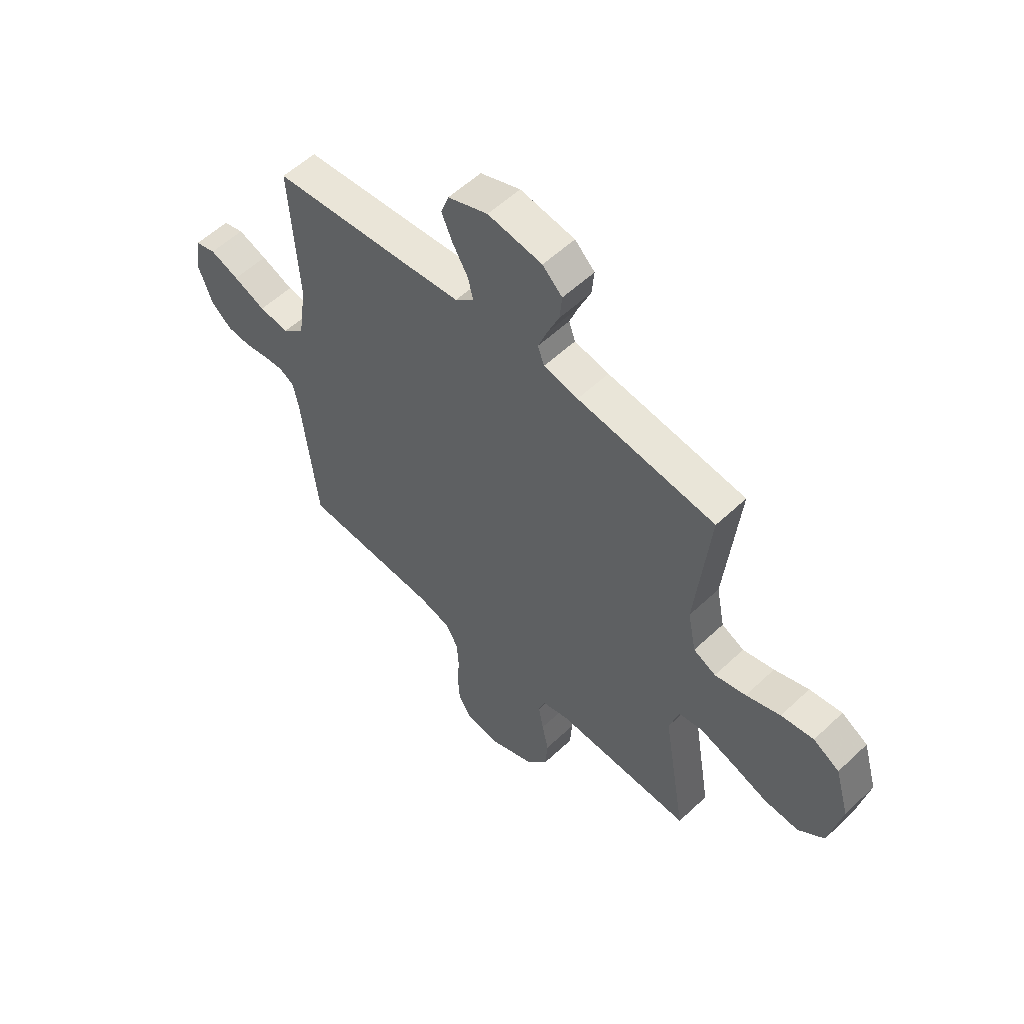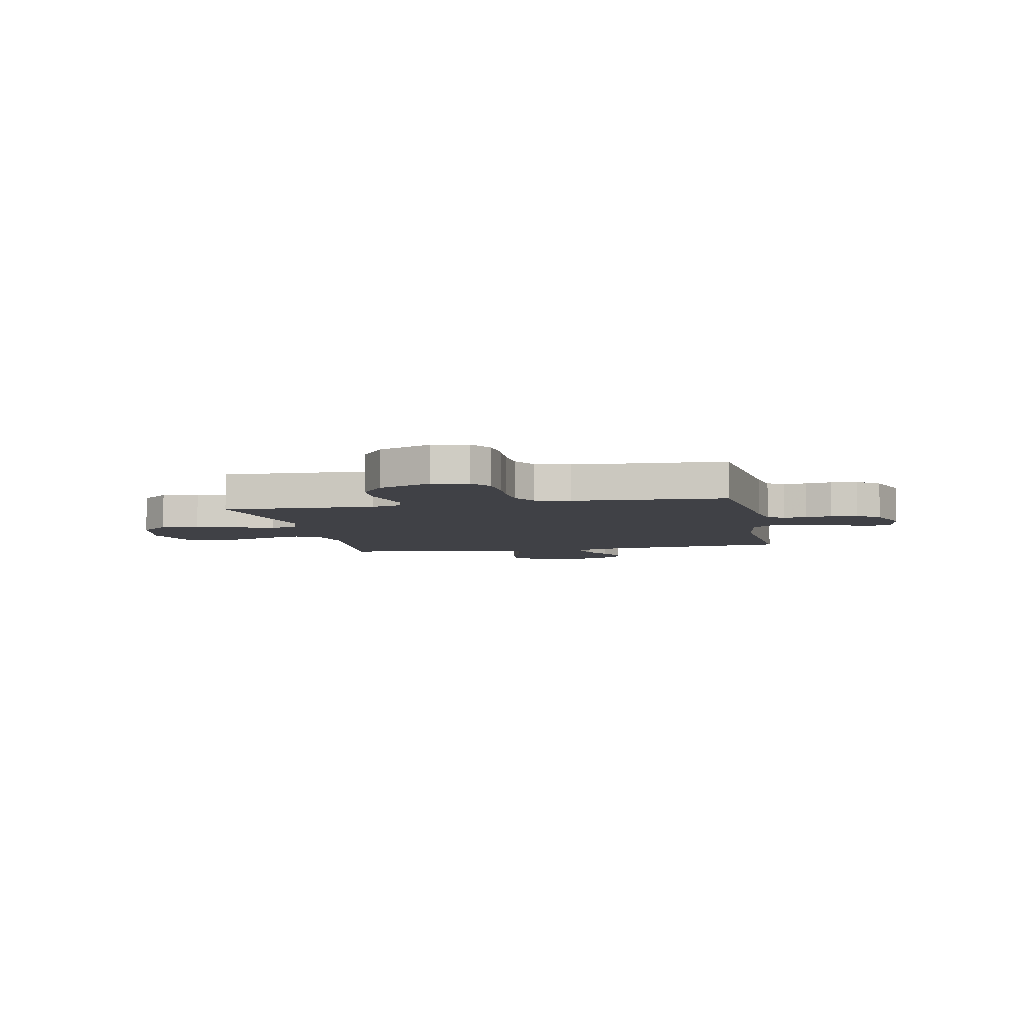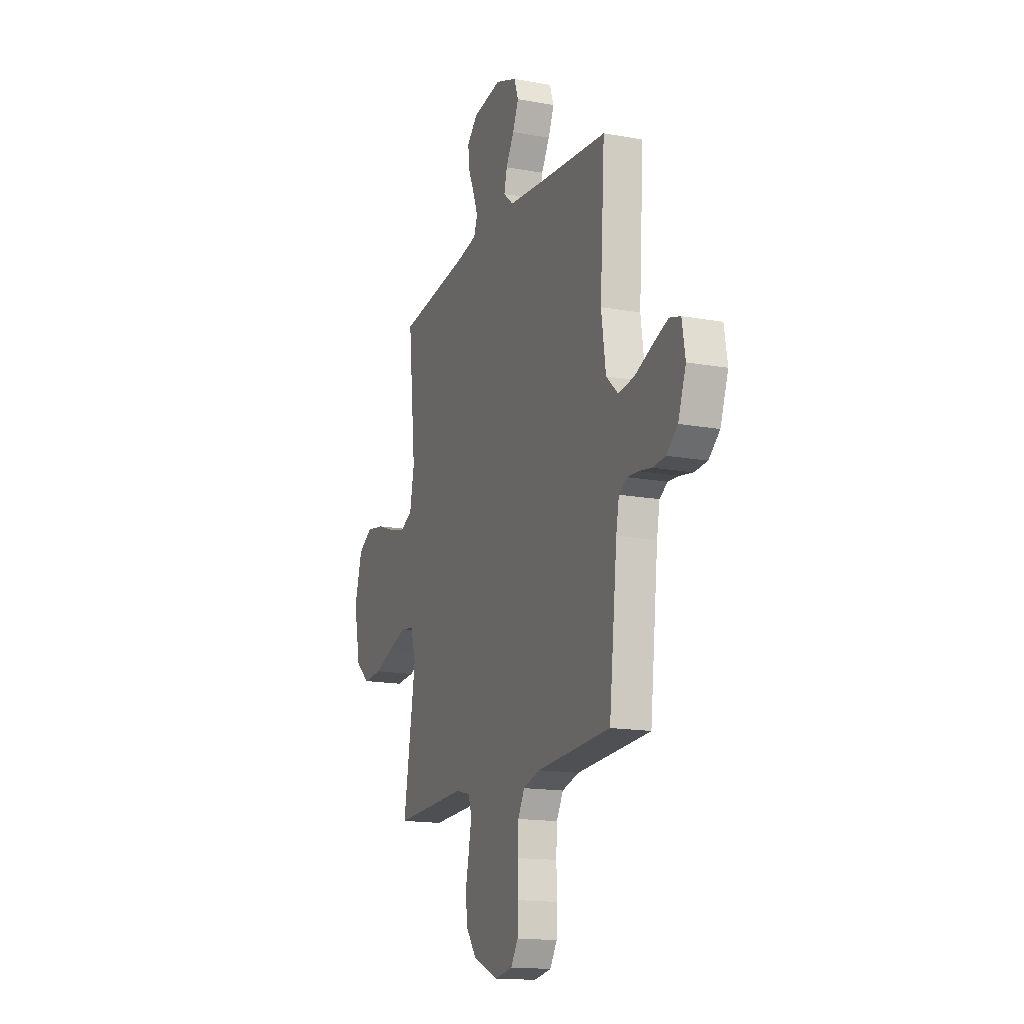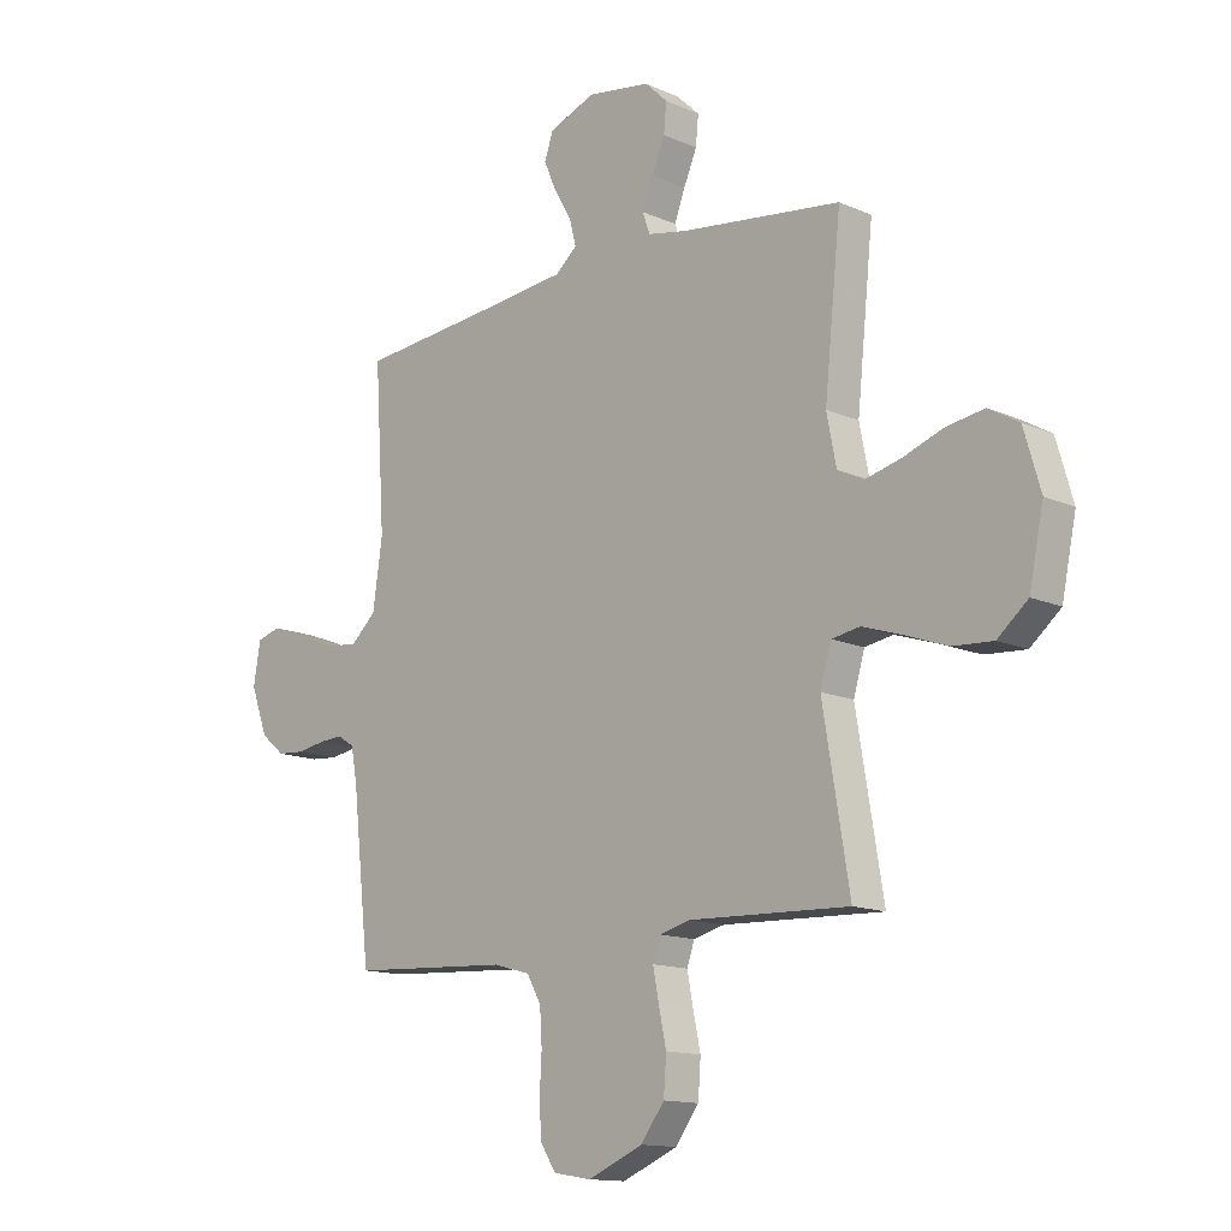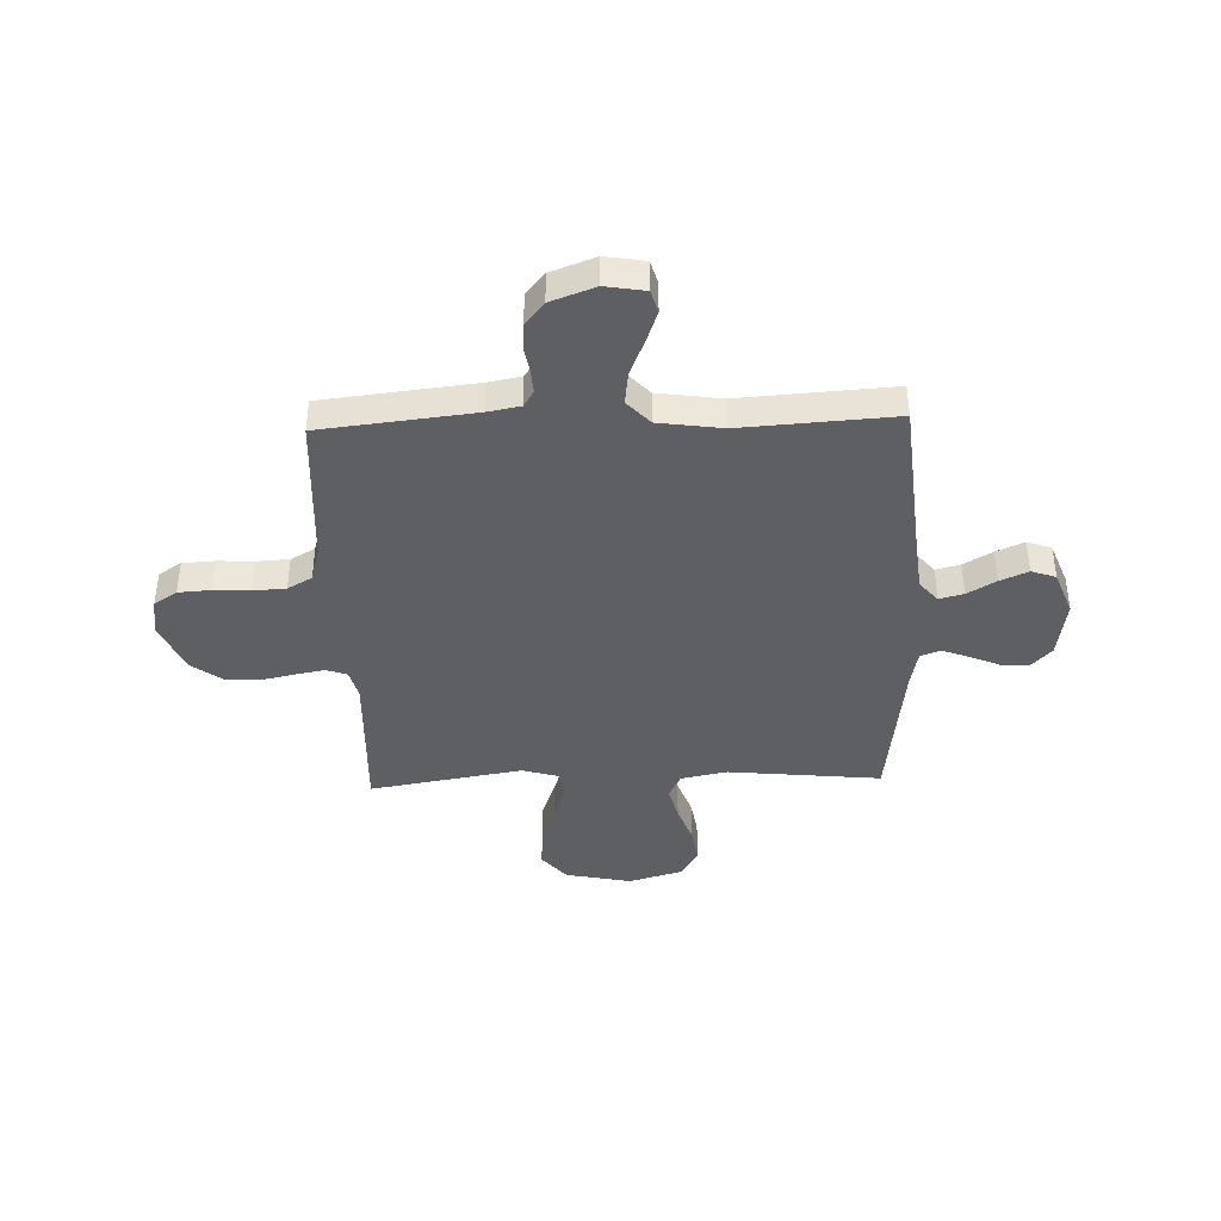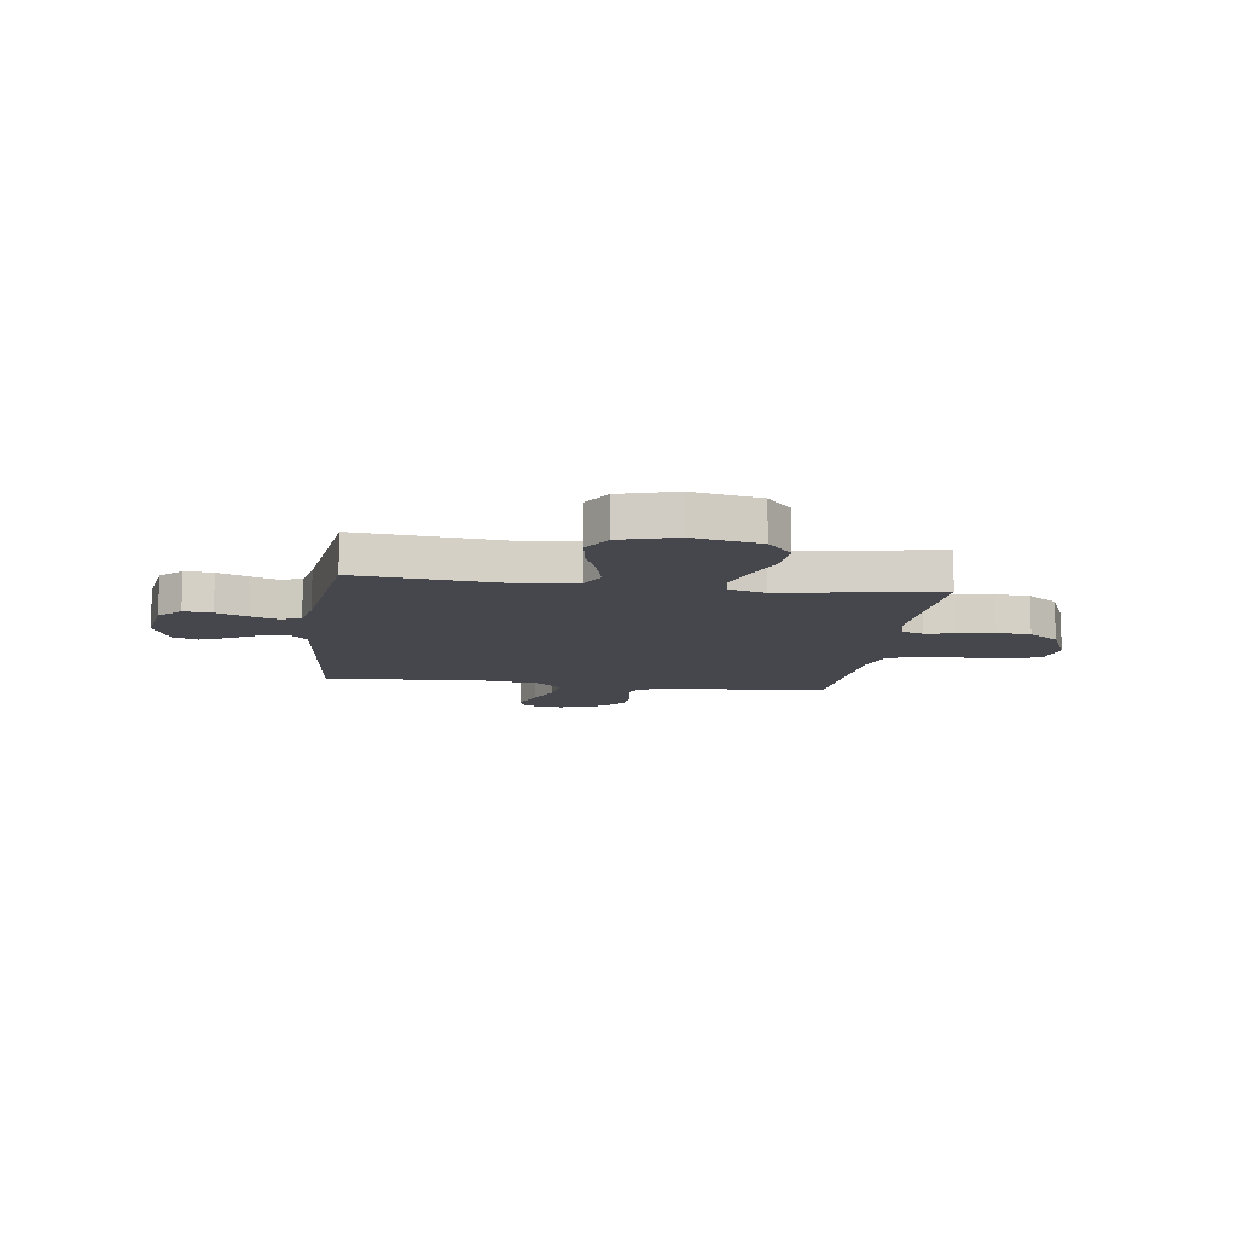
<metadata>
{"format":"obj","ext":"obj","renderer":"f3d","projection":"perspective","resolution":1024,"background":"white","views":[{"elev":56.1,"azim":45.4,"up":"+Z"},{"elev":-6.0,"azim":-168.6,"up":"+Y"},{"elev":-15.8,"azim":-110.9,"up":"+Z"},{"elev":-13.6,"azim":45.1,"up":"+Z"},{"elev":-40.5,"azim":-88.0,"up":"+Y"},{"elev":-10.9,"azim":82.3,"up":"+Y"}]}
</metadata>
<code>
v -0.5 0.07 0.5
v -0.2 0.07 0.528
v -0.076 0.07 0.541
v -0.035 0.07 0.576
v -0.047 0.07 0.624
v -0.08 0.07 0.68
v -0.104 0.07 0.735
v -0.087 0.07 0.783
v 0 0.07 0.816
v 0.118 0.07 0.798
v 0.161 0.07 0.757
v 0.156 0.07 0.703
v 0.131 0.07 0.645
v 0.111 0.07 0.592
v 0.125 0.07 0.553
v 0.2 0.07 0.538
v 0.5 0.07 0.5
v 0.469 0.07 0.2
v 0.487 0.07 0.109
v 0.536 0.07 0.085
v 0.604 0.07 0.102
v 0.679 0.07 0.129
v 0.75 0.07 0.14
v 0.807 0.07 0.107
v 0.838 0.07 0
v 0.811 0.07 -0.13
v 0.754 0.07 -0.178
v 0.678 0.07 -0.173
v 0.598 0.07 -0.144
v 0.524 0.07 -0.12
v 0.471 0.07 -0.129
v 0.45 0.07 -0.2
v 0.5 0.07 -0.5
v 0.2 0.07 -0.489
v 0.142 0.07 -0.504
v 0.128 0.07 -0.545
v 0.139 0.07 -0.603
v 0.153 0.07 -0.669
v 0.148 0.07 -0.737
v 0.104 0.07 -0.796
v 0 0.07 -0.84
v -0.071 0.07 -0.828
v -0.1 0.07 -0.783
v -0.104 0.07 -0.72
v -0.1 0.07 -0.649
v -0.104 0.07 -0.584
v -0.131 0.07 -0.536
v -0.2 0.07 -0.517
v -0.5 0.07 -0.5
v -0.533 0.07 -0.2
v -0.545 0.07 -0.136
v -0.577 0.07 -0.116
v -0.622 0.07 -0.119
v -0.674 0.07 -0.128
v -0.726 0.07 -0.124
v -0.771 0.07 -0.087
v -0.803 0.07 0
v -0.79 0.07 0.078
v -0.745 0.07 0.091
v -0.682 0.07 0.068
v -0.612 0.07 0.039
v -0.547 0.07 0.031
v -0.499 0.07 0.075
v -0.481 0.07 0.2
v -0.5 0 0.5
v -0.2 0 0.528
v -0.076 0 0.541
v -0.035 0 0.576
v -0.047 0 0.624
v -0.08 0 0.68
v -0.104 0 0.735
v -0.087 0 0.783
v 0 0 0.816
v 0.118 0 0.798
v 0.161 0 0.757
v 0.156 0 0.703
v 0.131 0 0.645
v 0.111 0 0.592
v 0.125 0 0.553
v 0.2 0 0.538
v 0.5 0 0.5
v 0.469 0 0.2
v 0.487 0 0.109
v 0.536 0 0.085
v 0.604 0 0.102
v 0.679 0 0.129
v 0.75 0 0.14
v 0.807 0 0.107
v 0.838 0 0
v 0.811 0 -0.13
v 0.754 0 -0.178
v 0.678 0 -0.173
v 0.598 0 -0.144
v 0.524 0 -0.12
v 0.471 0 -0.129
v 0.45 0 -0.2
v 0.5 0 -0.5
v 0.2 0 -0.489
v 0.142 0 -0.504
v 0.128 0 -0.545
v 0.139 0 -0.603
v 0.153 0 -0.669
v 0.148 0 -0.737
v 0.104 0 -0.796
v 0 0 -0.84
v -0.071 0 -0.828
v -0.1 0 -0.783
v -0.104 0 -0.72
v -0.1 0 -0.649
v -0.104 0 -0.584
v -0.131 0 -0.536
v -0.2 0 -0.517
v -0.5 0 -0.5
v -0.533 0 -0.2
v -0.545 0 -0.136
v -0.577 0 -0.116
v -0.622 0 -0.119
v -0.674 0 -0.128
v -0.726 0 -0.124
v -0.771 0 -0.087
v -0.803 0 0
v -0.79 0 0.078
v -0.745 0 0.091
v -0.682 0 0.068
v -0.612 0 0.039
v -0.547 0 0.031
v -0.499 0 0.075
v -0.481 0 0.2
f 58 59 60 61
f 56 57 58 61
f 56 61 62
f 53 54 55 56
f 52 53 56 62
f 51 52 62 63
f 48 49 50
f 47 48 50 51
f 42 43 44 45
f 42 45 46
f 41 42 46
f 40 41 46
f 37 38 39 40
f 36 37 40 46
f 35 36 46 47
f 32 33 34
f 31 32 34 35
f 26 27 28 29
f 26 29 30
f 25 26 30
f 24 25 30 31
f 21 22 23 24
f 20 21 24 31
f 16 17 18
f 15 16 18 19
f 10 11 12 13
f 10 13 14
f 9 10 14
f 8 9 14 15
f 5 6 7 8
f 64 1 2
f 63 64 2 3
f 19 20 31 35
f 5 8 15 19
f 4 5 19
f 35 47 51 63
f 19 35 63
f 3 4 19 63
f 125 124 123 122
f 125 122 121 120
f 126 125 120
f 120 119 118 117
f 126 120 117 116
f 127 126 116 115
f 114 113 112
f 115 114 112 111
f 109 108 107 106
f 110 109 106
f 110 106 105
f 110 105 104
f 104 103 102 101
f 110 104 101 100
f 111 110 100 99
f 98 97 96
f 99 98 96 95
f 93 92 91 90
f 94 93 90
f 94 90 89
f 95 94 89 88
f 88 87 86 85
f 95 88 85 84
f 82 81 80
f 83 82 80 79
f 77 76 75 74
f 78 77 74
f 78 74 73
f 79 78 73 72
f 72 71 70 69
f 66 65 128
f 67 66 128 127
f 99 95 84 83
f 83 79 72 69
f 83 69 68
f 127 115 111 99
f 127 99 83
f 127 83 68 67
f 1 65 66 2
f 2 66 67 3
f 3 67 68 4
f 4 68 69 5
f 5 69 70 6
f 6 70 71 7
f 7 71 72 8
f 8 72 73 9
f 9 73 74 10
f 10 74 75 11
f 11 75 76 12
f 12 76 77 13
f 13 77 78 14
f 14 78 79 15
f 15 79 80 16
f 16 80 81 17
f 17 81 82 18
f 18 82 83 19
f 19 83 84 20
f 20 84 85 21
f 21 85 86 22
f 22 86 87 23
f 23 87 88 24
f 24 88 89 25
f 25 89 90 26
f 26 90 91 27
f 27 91 92 28
f 28 92 93 29
f 29 93 94 30
f 30 94 95 31
f 31 95 96 32
f 32 96 97 33
f 33 97 98 34
f 34 98 99 35
f 35 99 100 36
f 36 100 101 37
f 37 101 102 38
f 38 102 103 39
f 39 103 104 40
f 40 104 105 41
f 41 105 106 42
f 42 106 107 43
f 43 107 108 44
f 44 108 109 45
f 45 109 110 46
f 46 110 111 47
f 47 111 112 48
f 48 112 113 49
f 49 113 114 50
f 50 114 115 51
f 51 115 116 52
f 52 116 117 53
f 53 117 118 54
f 54 118 119 55
f 55 119 120 56
f 56 120 121 57
f 57 121 122 58
f 58 122 123 59
f 59 123 124 60
f 60 124 125 61
f 61 125 126 62
f 62 126 127 63
f 63 127 128 64
f 64 128 65 1

</code>
